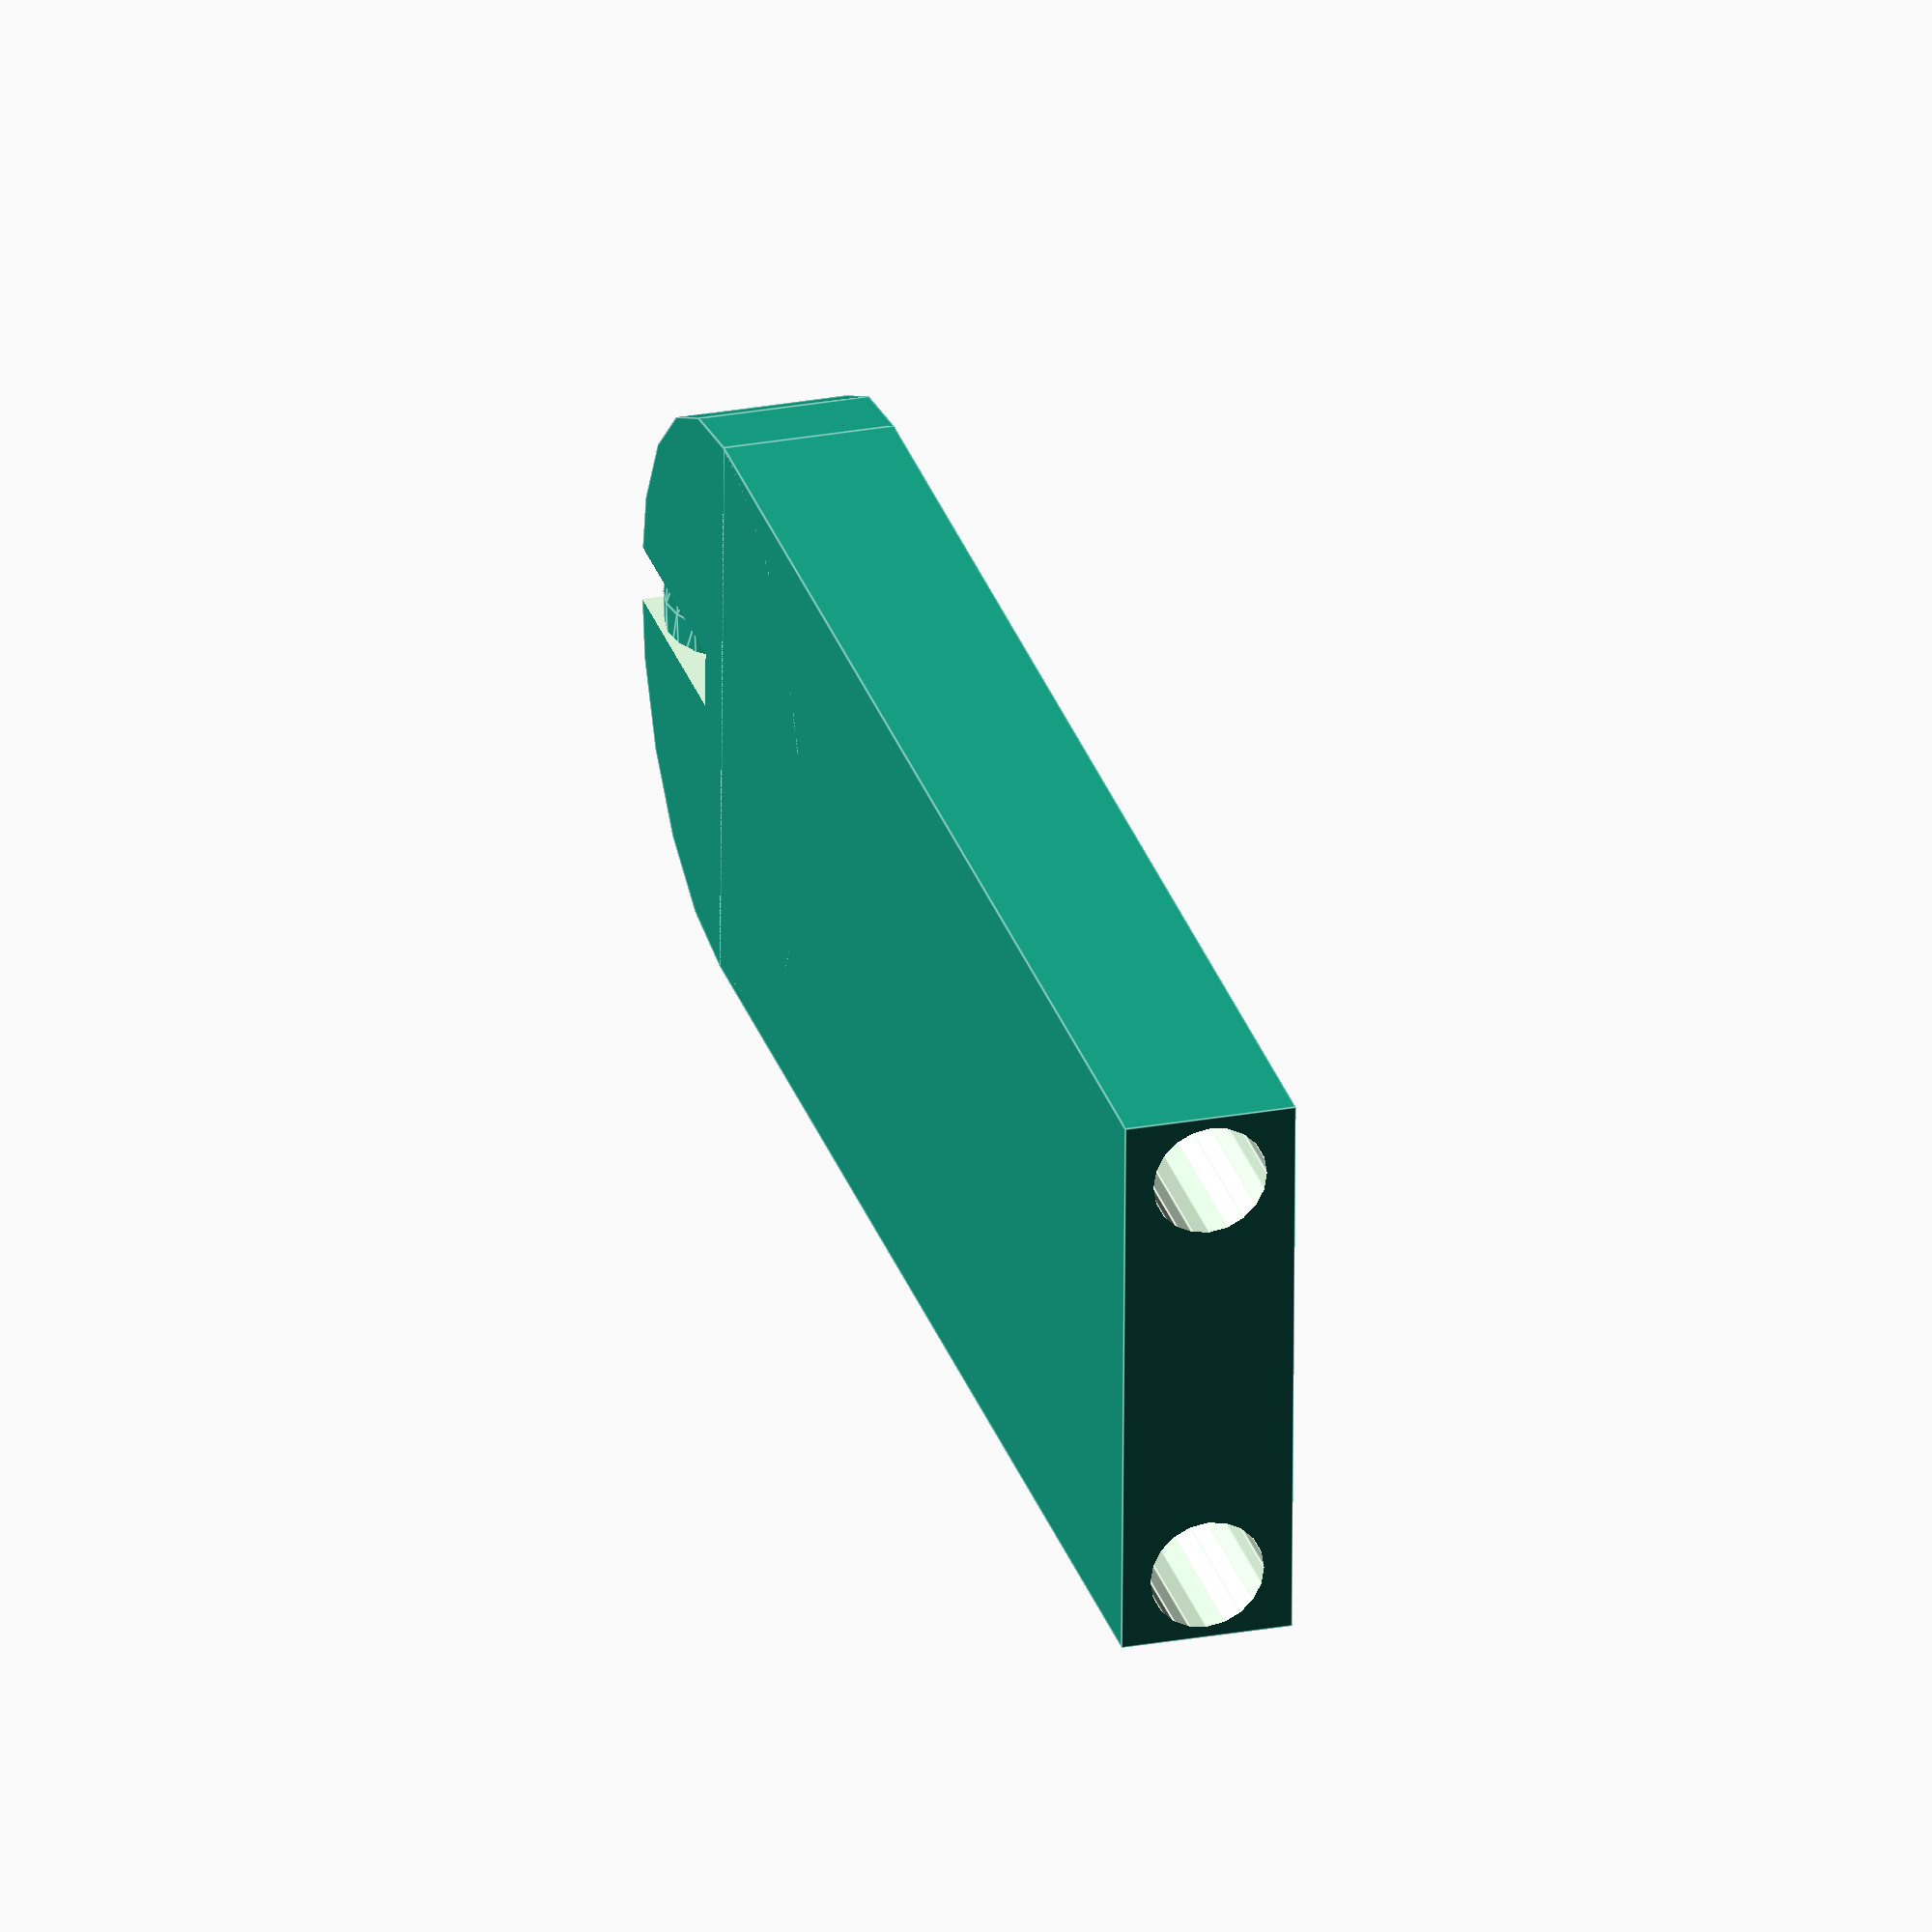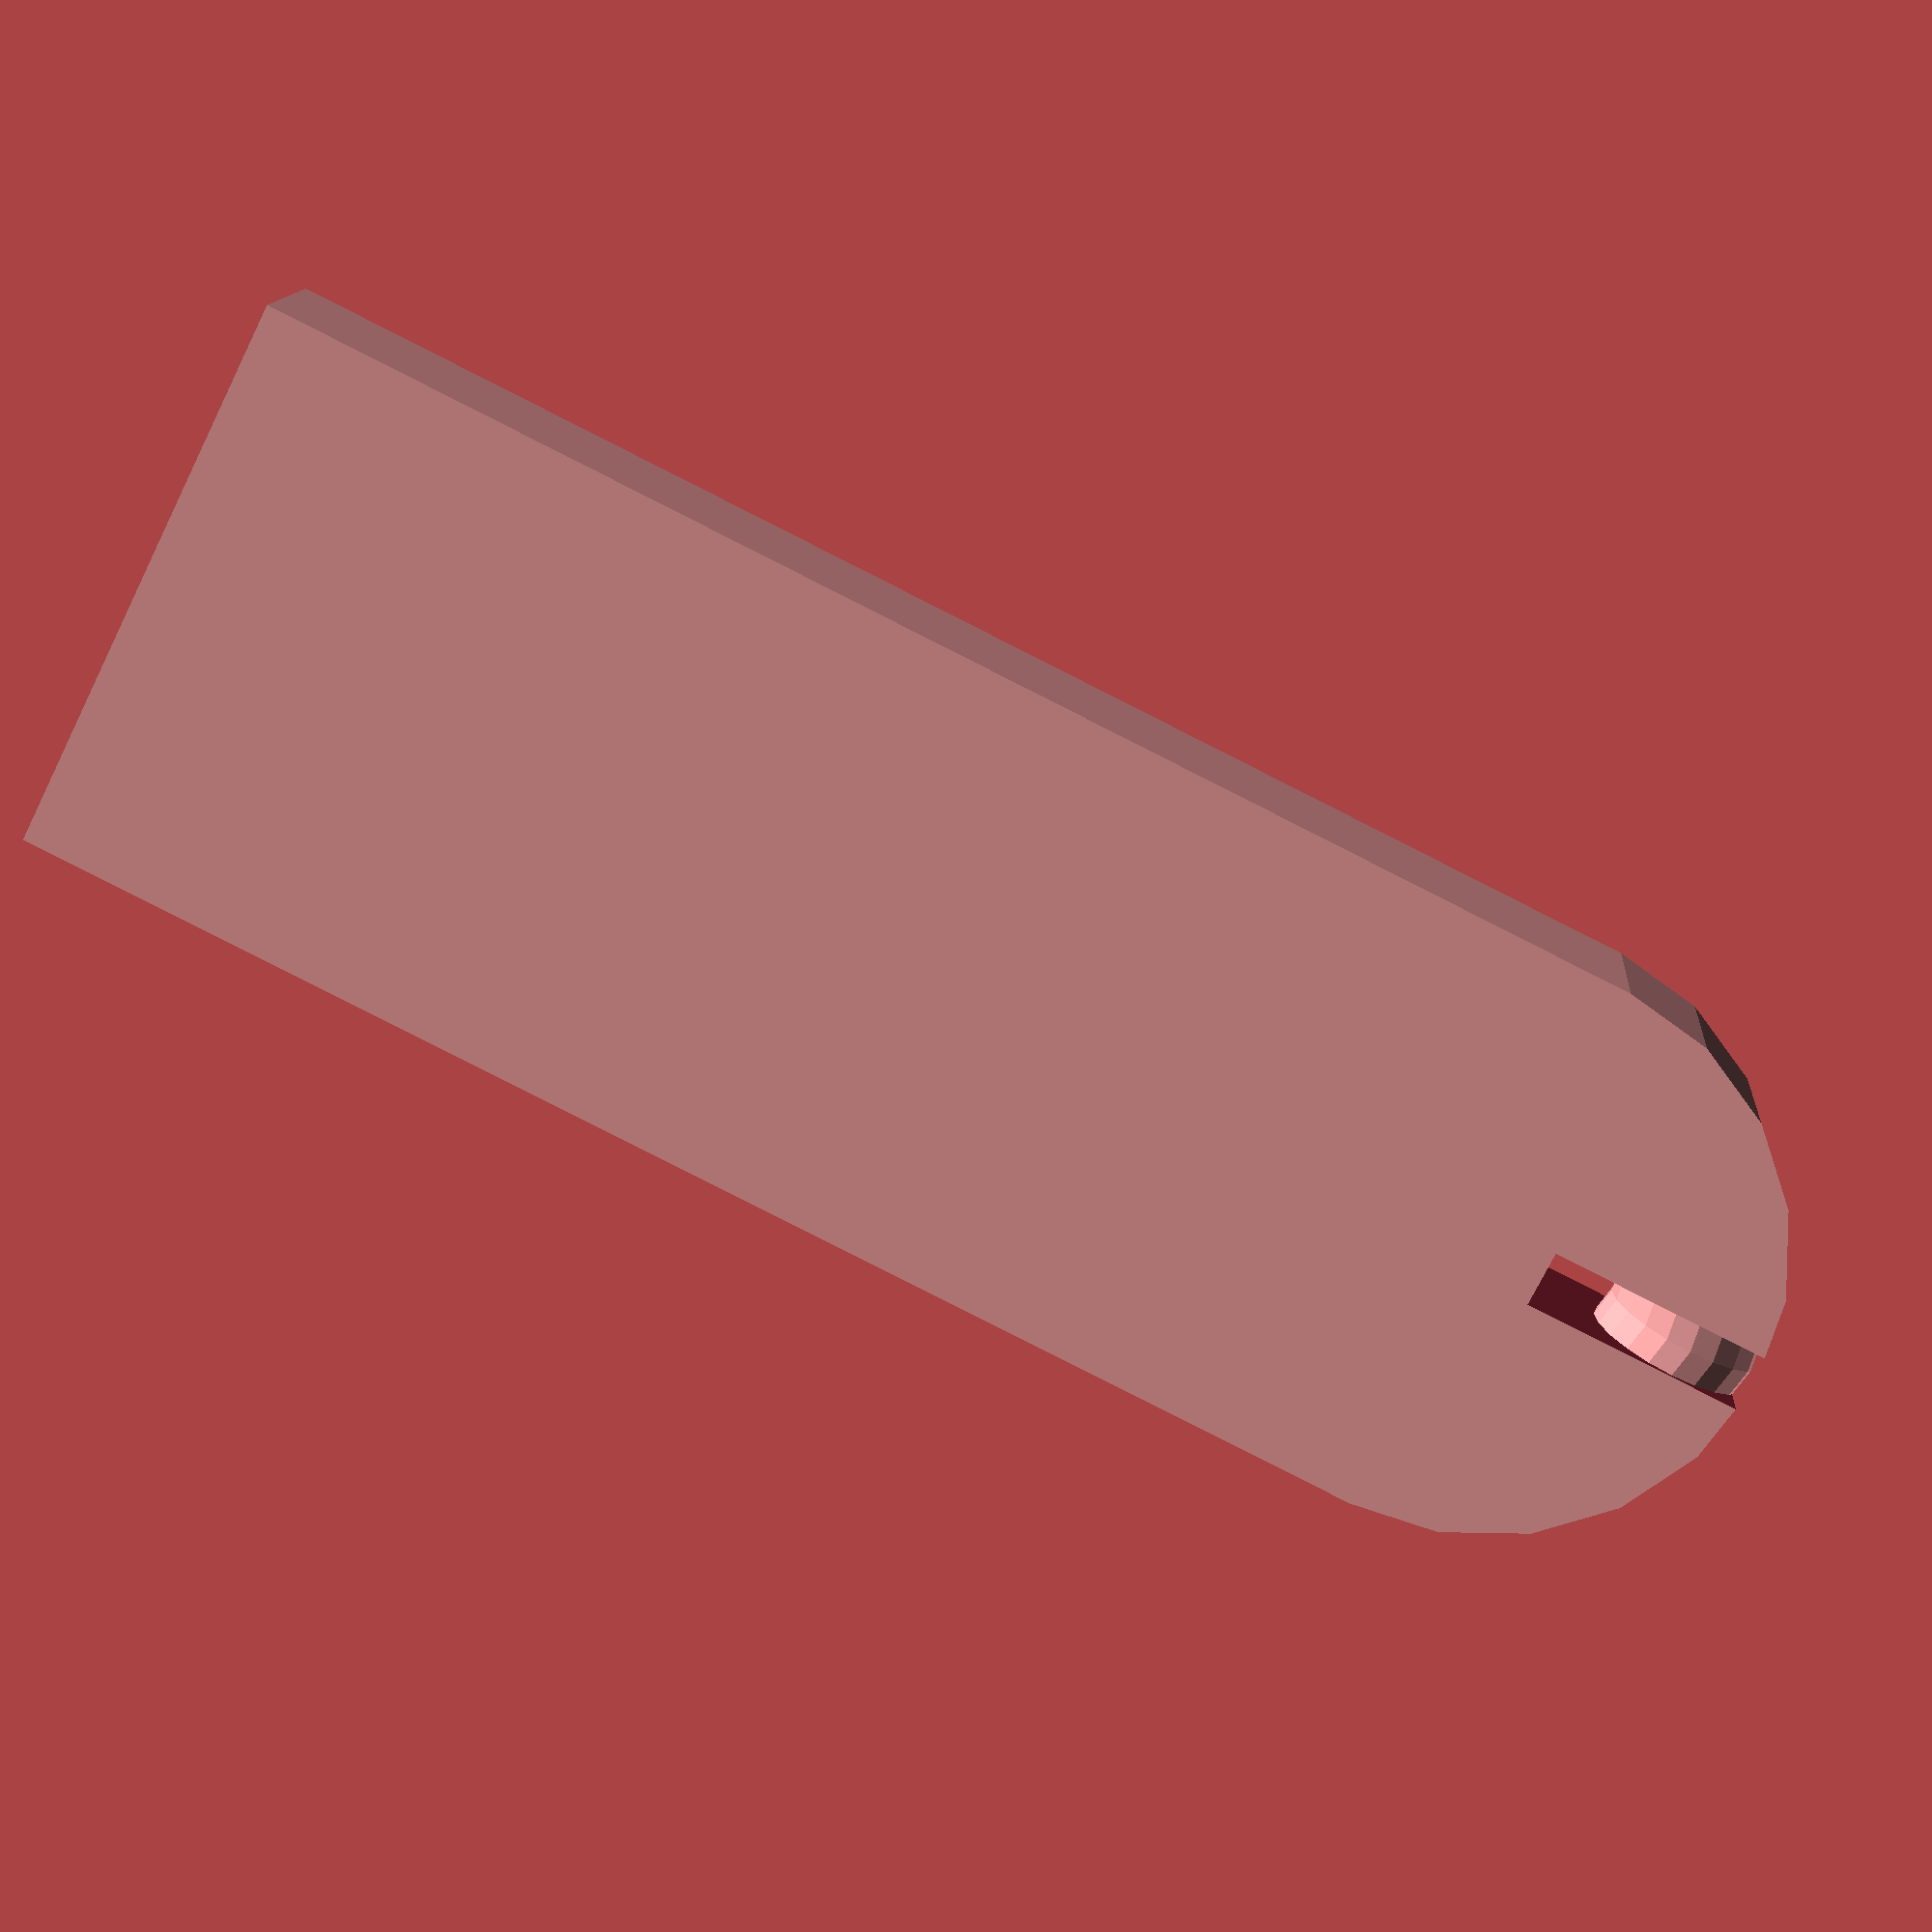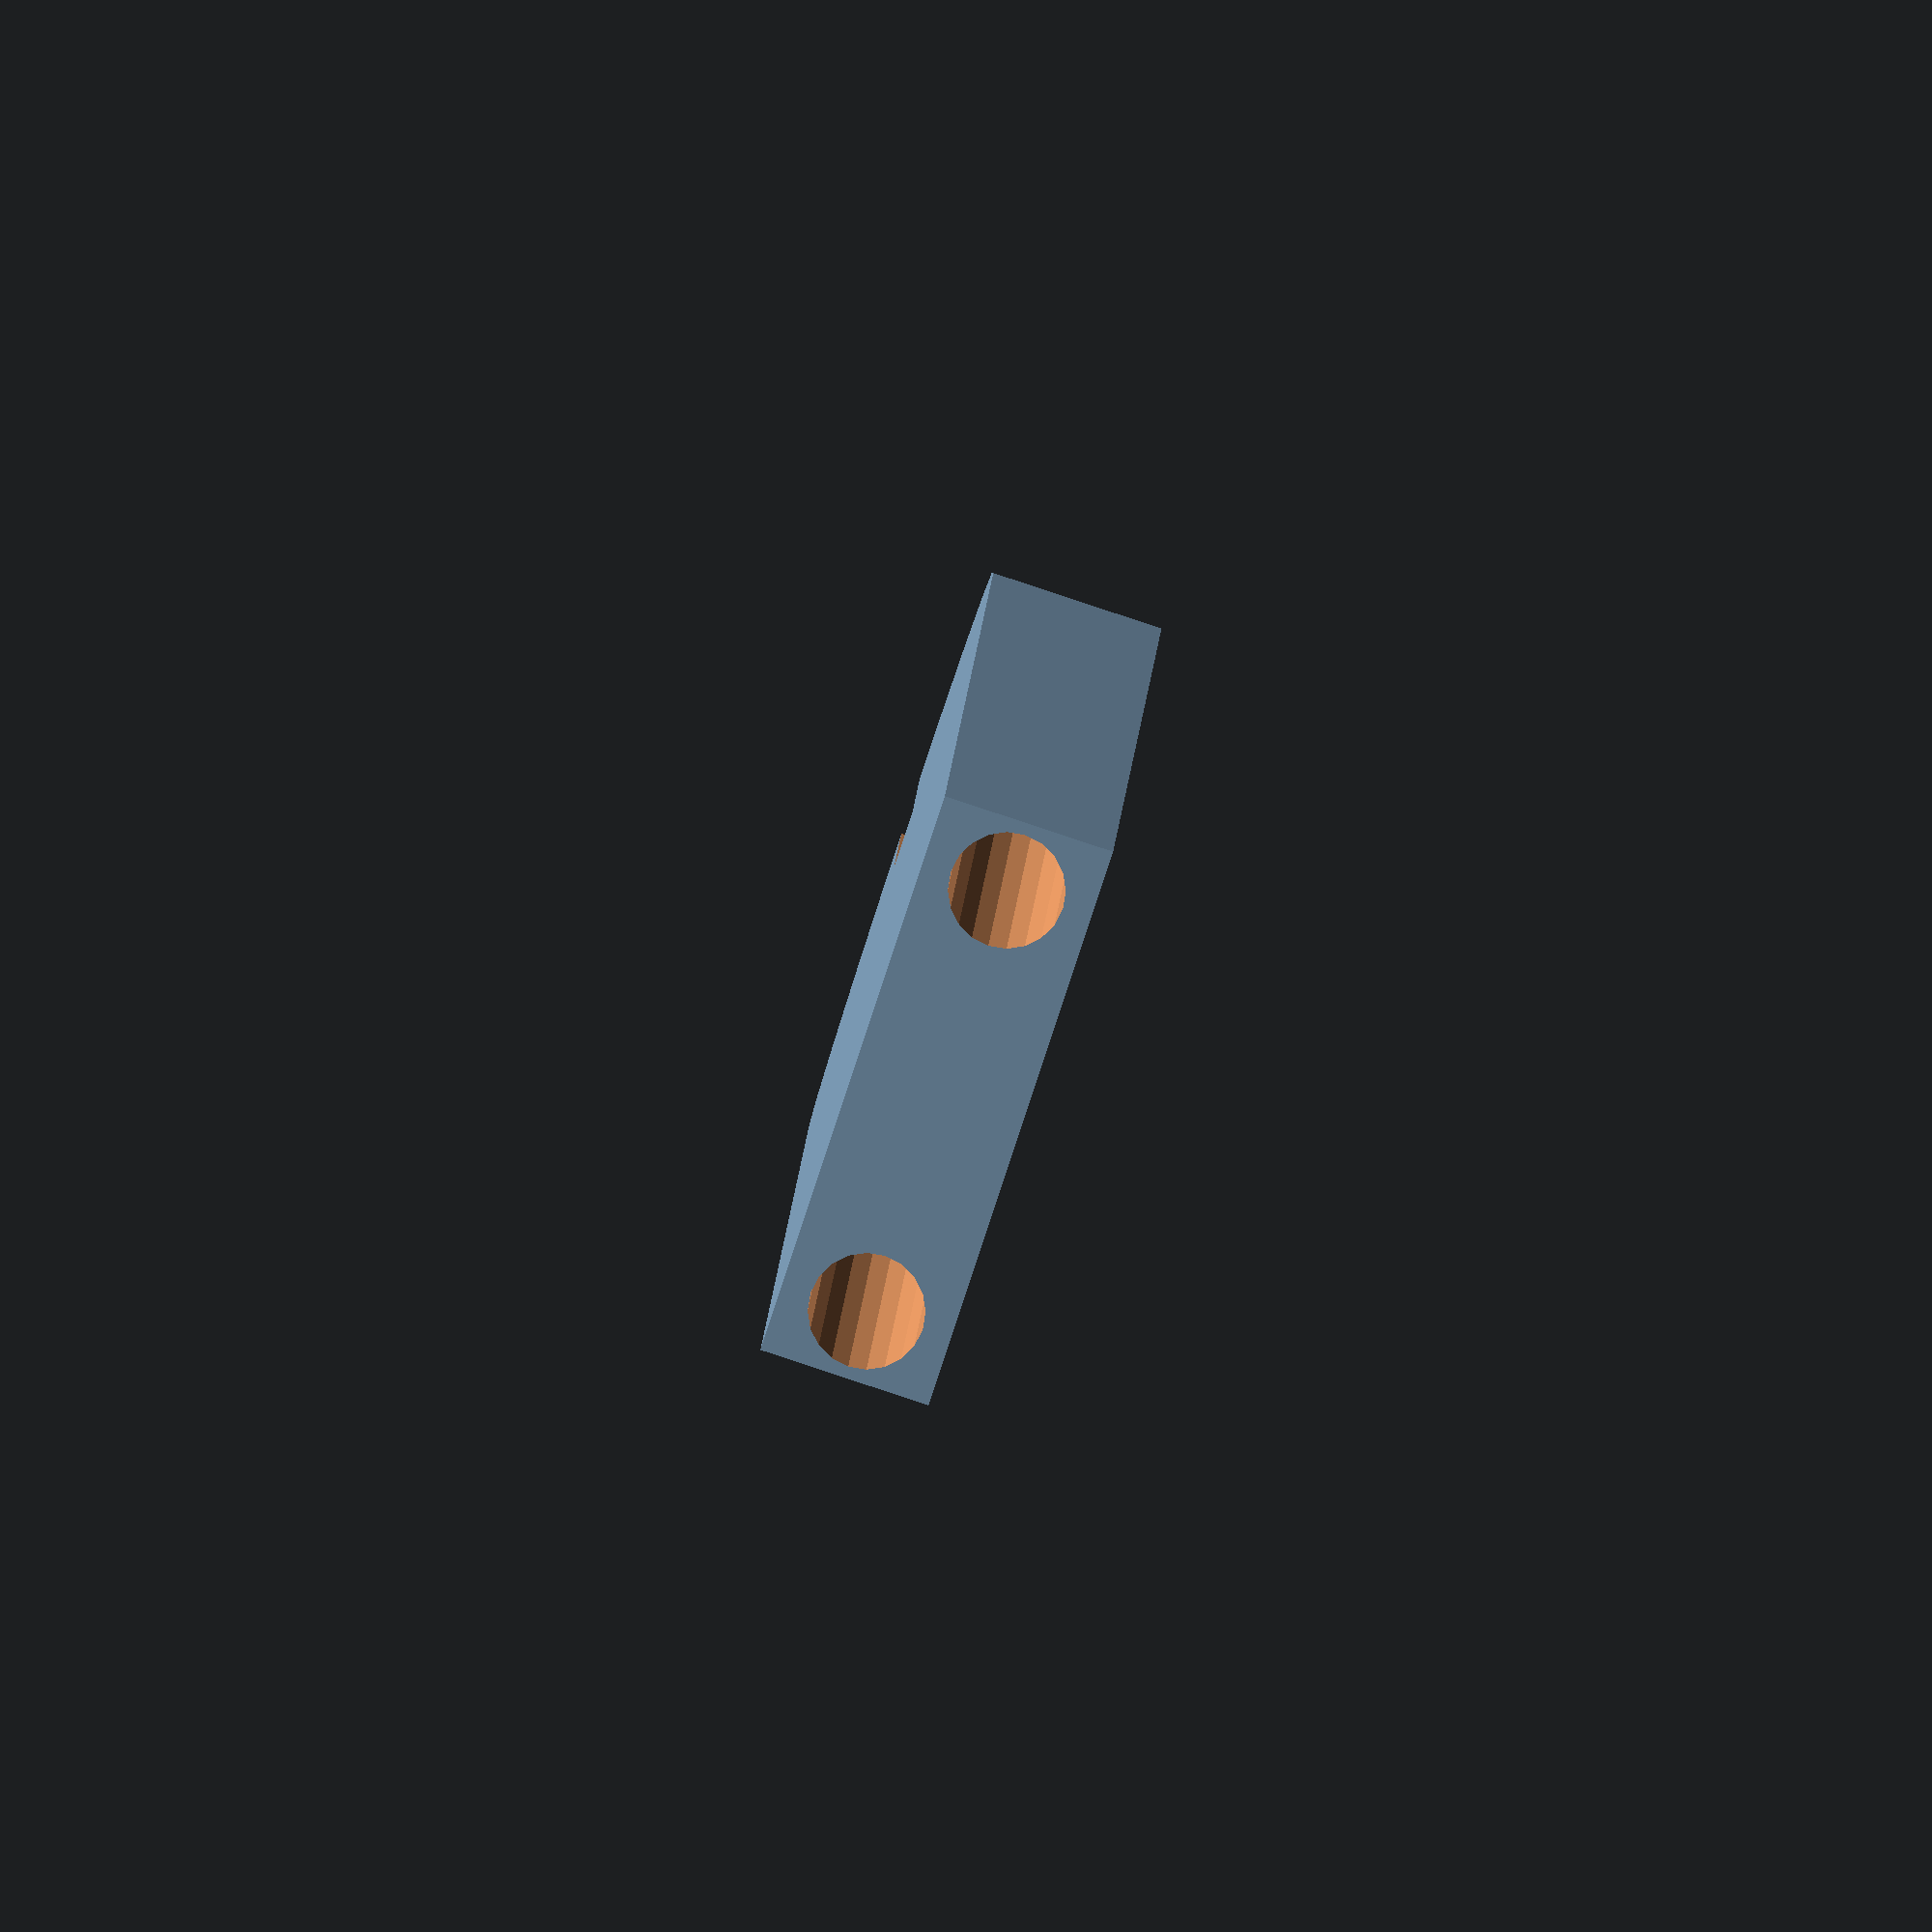
<openscad>
$fn=20;
epaisseur=3;
largeur = 10;
longueur = 30;

difference(){
    union(){
        cylinder(h=epaisseur,r=largeur/2);
        translate([0,-largeur/2,0]) cube([longueur-largeur/2,largeur,epaisseur]);
    }

    union(){
        translate([0,0,epaisseur/2]) rotate([0,0,90])
            rotate_extrude(angle = 180, convexity = 10) {
                translate([largeur/2-1.2,0,0]) circle(r=1);
            }
        translate([0,largeur/2-1.2,epaisseur/2]) rotate([0,90,0]) cylinder(longueur,r=1);
        translate([0,-largeur/2+1.2,epaisseur/2]) rotate([0,90,0]) cylinder(longueur,r=1);
        
        difference(){    
            translate([-6,0,0]) cube([10,1,10],center=true);
            translate([0,0,epaisseur/2]) rotate([0,0,90])
                rotate_extrude(angle = 180, convexity = 10) {
                    translate([largeur/2-1.2,0,0]) circle(r=1.4);
                }
            }
     }
 }
</openscad>
<views>
elev=152.8 azim=181.4 roll=105.8 proj=o view=edges
elev=347.0 azim=333.6 roll=184.5 proj=p view=wireframe
elev=267.0 azim=276.0 roll=108.3 proj=o view=solid
</views>
